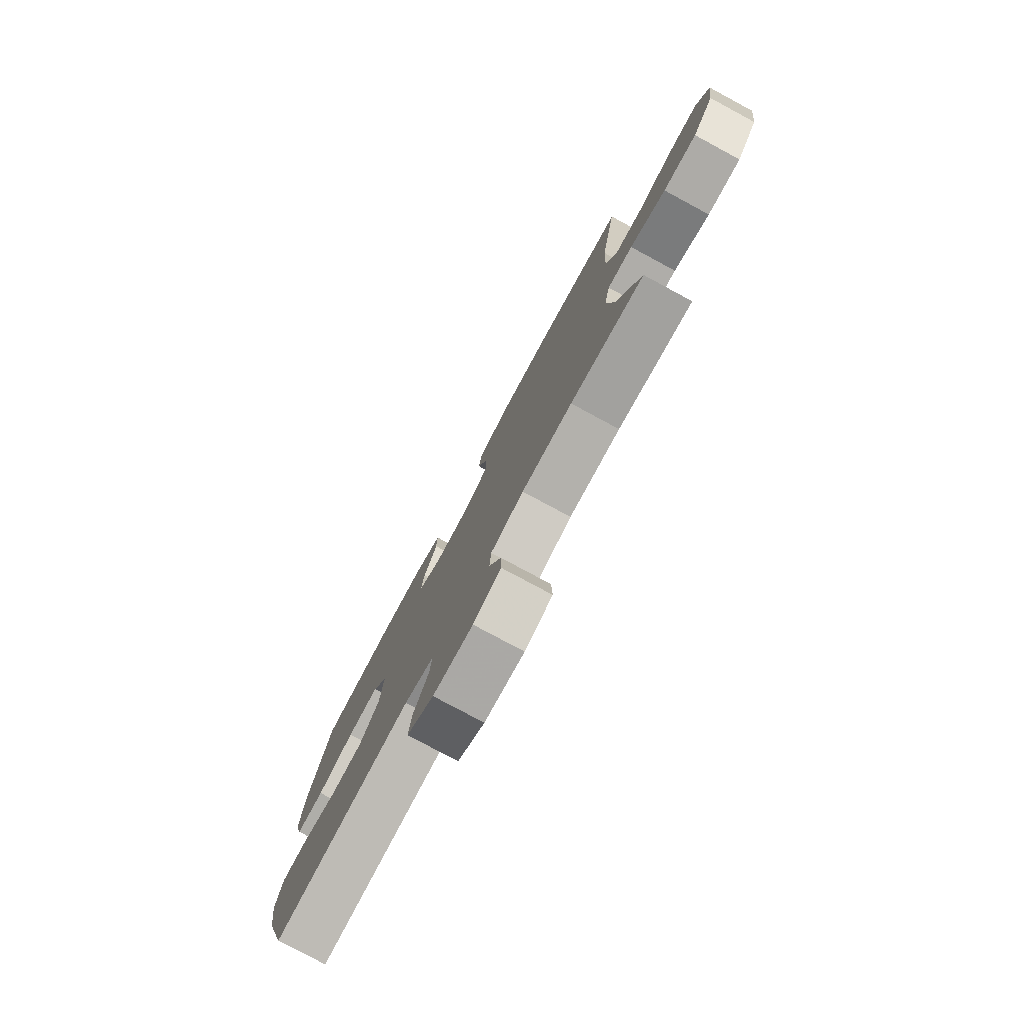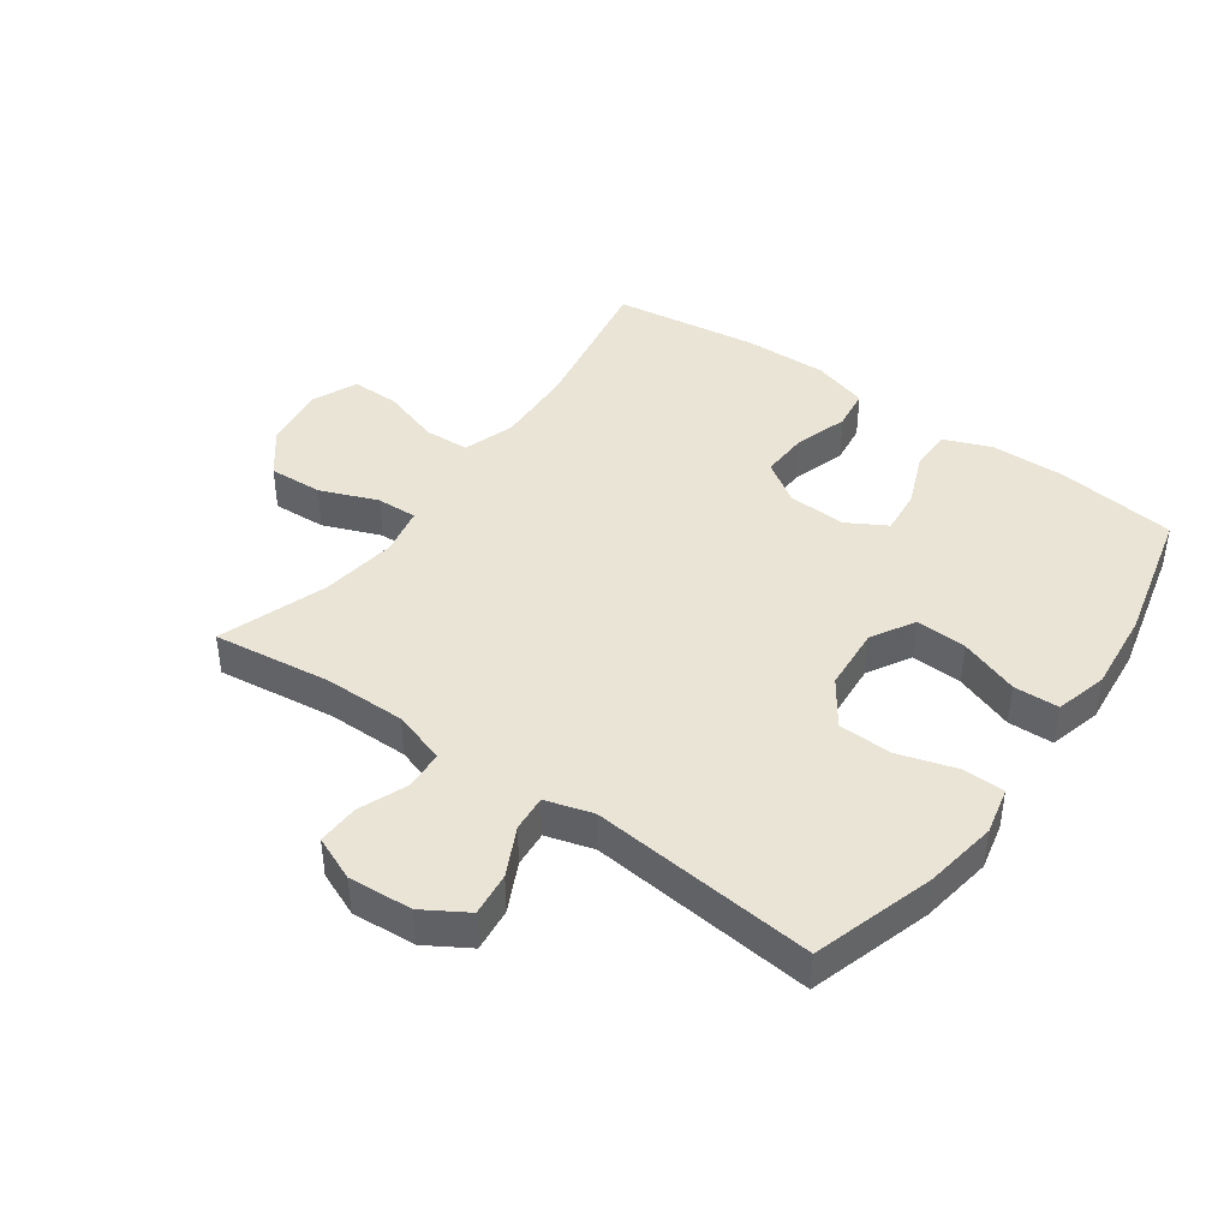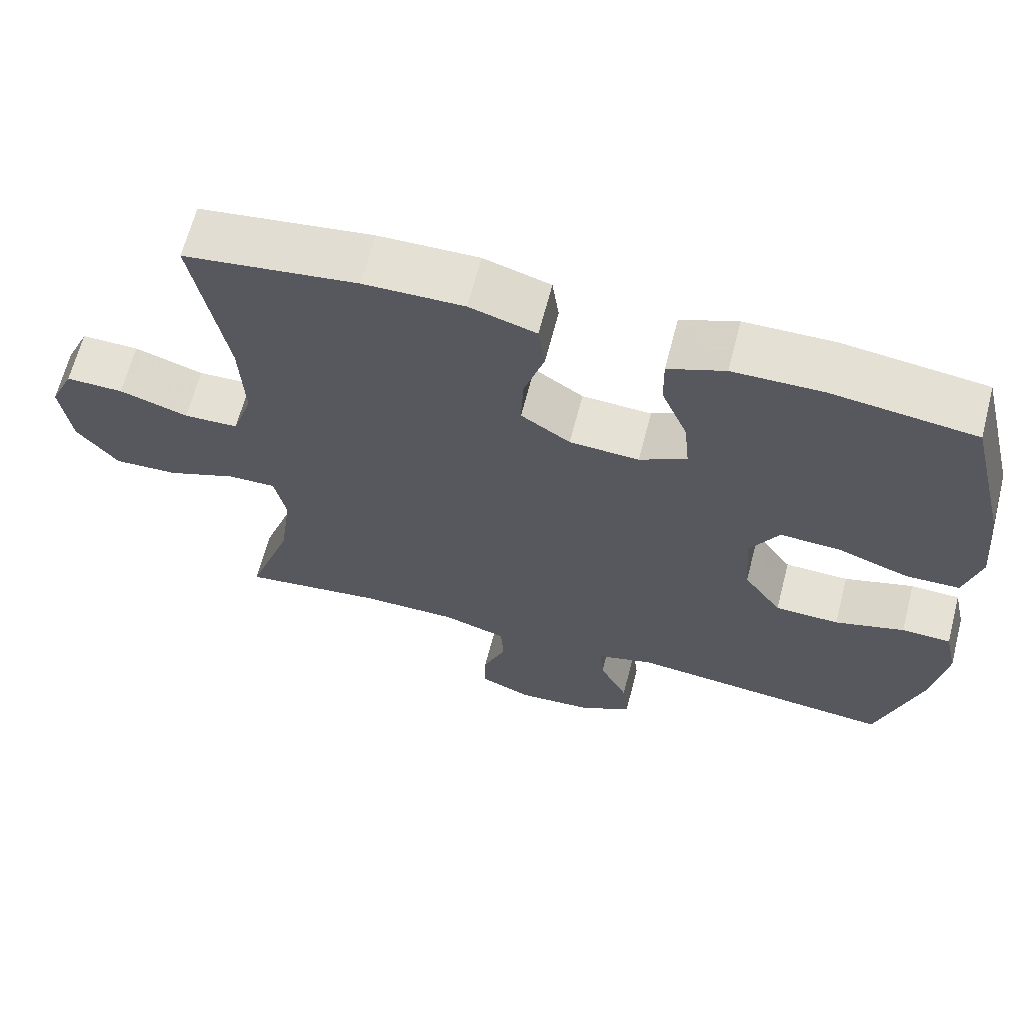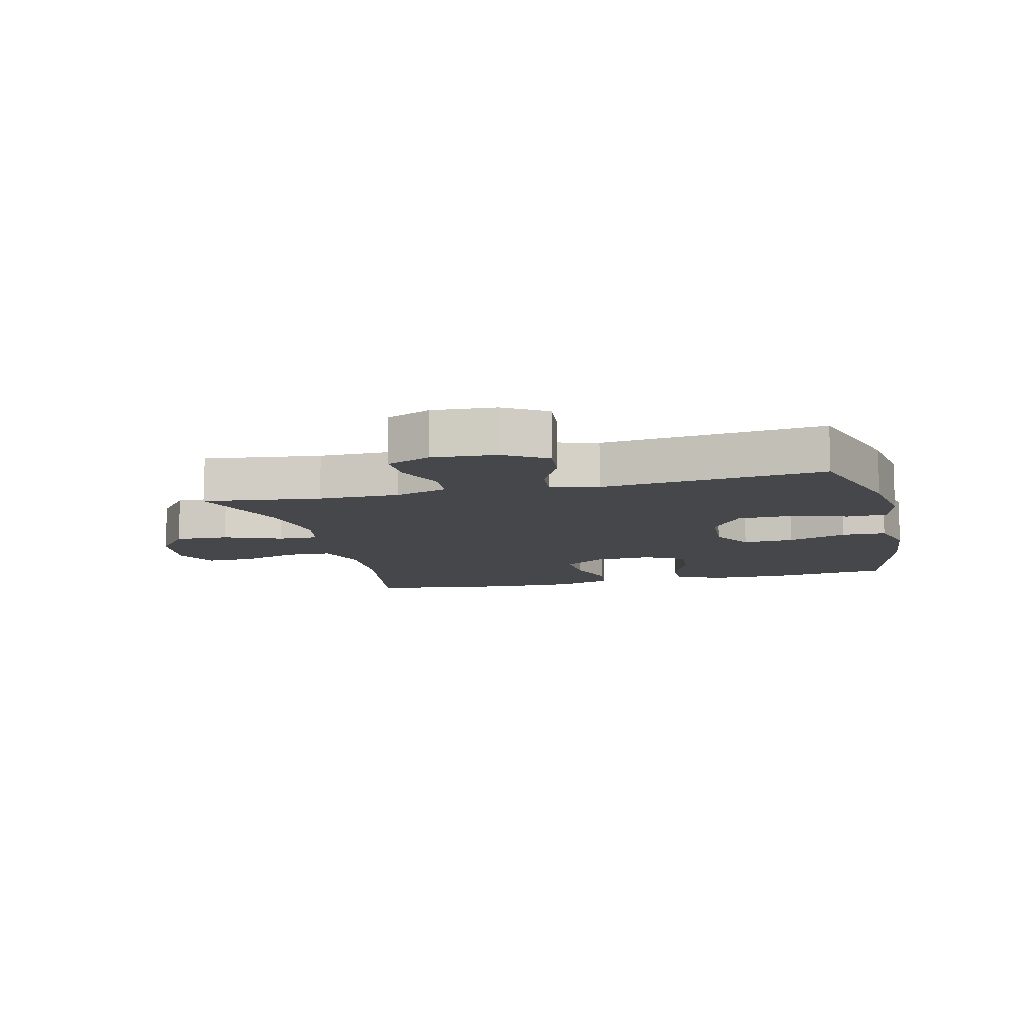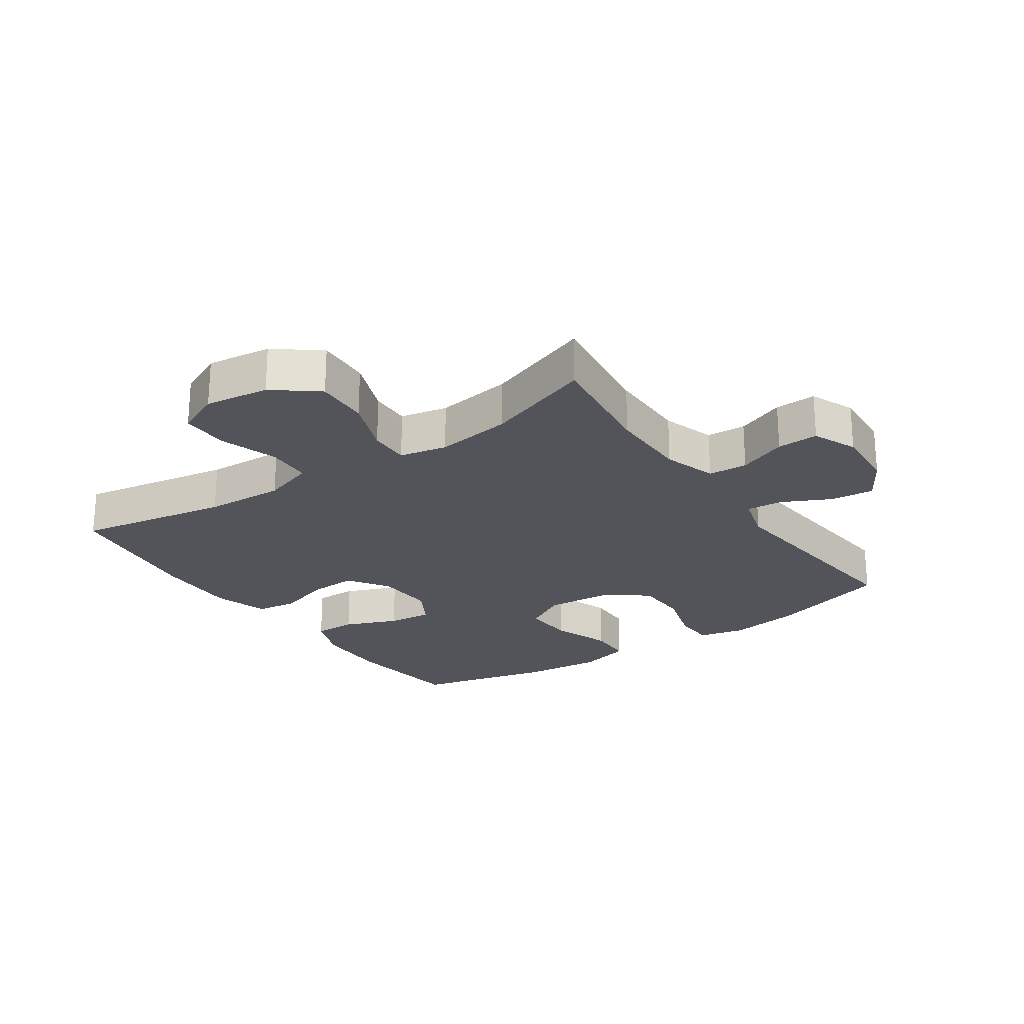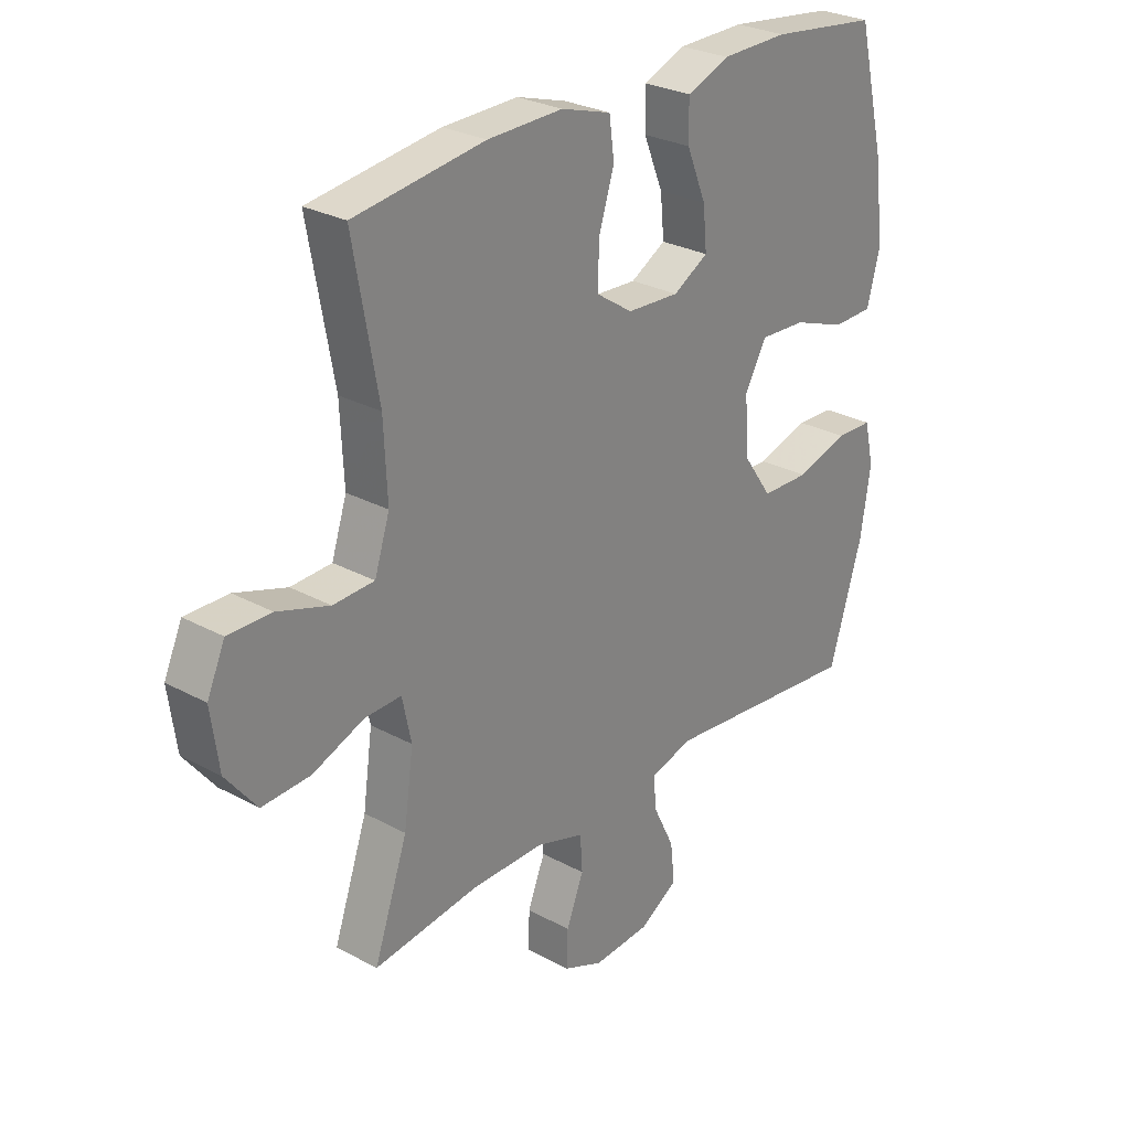
<metadata>
{"format":"obj","ext":"obj","renderer":"f3d","projection":"perspective","resolution":1024,"background":"white","views":[{"elev":-79.0,"azim":61.7,"up":"+Z"},{"elev":42.4,"azim":-144.5,"up":"+Y"},{"elev":65.2,"azim":-165.5,"up":"+Z"},{"elev":-10.4,"azim":-166.2,"up":"+Y"},{"elev":-23.8,"azim":124.6,"up":"+Y"},{"elev":27.6,"azim":129.9,"up":"+Z"}]}
</metadata>
<code>
v -0.5 0.07 0.5
v -0.308 0.07 0.524
v -0.189 0.07 0.522
v -0.113 0.07 0.492
v -0.114 0.07 0.424
v -0.149 0.07 0.339
v -0.156 0.07 0.267
v -0.093 0.07 0.231
v 0 0.07 0.236
v 0.066 0.07 0.28
v 0.063 0.07 0.356
v 0.036 0.07 0.442
v 0.045 0.07 0.508
v 0.134 0.07 0.535
v 0.268 0.07 0.532
v 0.5 0.07 0.5
v 0.456 0.07 0.256
v 0.45 0.07 0.128
v 0.477 0.07 0.045
v 0.55 0.07 0.042
v 0.642 0.07 0.072
v 0.719 0.07 0.073
v 0.751 0.07 0.002
v 0.737 0.07 -0.101
v 0.682 0.07 -0.171
v 0.596 0.07 -0.167
v 0.504 0.07 -0.131
v 0.439 0.07 -0.129
v 0.423 0.07 -0.205
v 0.44 0.07 -0.327
v 0.5 0.07 -0.5
v 0.311 0.07 -0.476
v 0.181 0.07 -0.476
v 0.096 0.07 -0.503
v 0.092 0.07 -0.566
v 0.123 0.07 -0.644
v 0.125 0.07 -0.71
v 0.054 0.07 -0.74
v -0.048 0.07 -0.733
v -0.117 0.07 -0.691
v -0.109 0.07 -0.621
v -0.071 0.07 -0.544
v -0.066 0.07 -0.486
v -0.142 0.07 -0.464
v -0.5 0.07 -0.5
v -0.559 0.07 -0.306
v -0.577 0.07 -0.19
v -0.56 0.07 -0.115
v -0.494 0.07 -0.113
v -0.401 0.07 -0.141
v -0.315 0.07 -0.139
v -0.264 0.07 -0.066
v -0.256 0.07 0.036
v -0.295 0.07 0.105
v -0.377 0.07 0.101
v -0.472 0.07 0.067
v -0.544 0.07 0.069
v -0.566 0.07 0.152
v -0.553 0.07 0.282
v -0.5 0 0.5
v -0.308 0 0.524
v -0.189 0 0.522
v -0.113 0 0.492
v -0.114 0 0.424
v -0.149 0 0.339
v -0.156 0 0.267
v -0.093 0 0.231
v 0 0 0.236
v 0.066 0 0.28
v 0.063 0 0.356
v 0.036 0 0.442
v 0.045 0 0.508
v 0.134 0 0.535
v 0.268 0 0.532
v 0.5 0 0.5
v 0.456 0 0.256
v 0.45 0 0.128
v 0.477 0 0.045
v 0.55 0 0.042
v 0.642 0 0.072
v 0.719 0 0.073
v 0.751 0 0.002
v 0.737 0 -0.101
v 0.682 0 -0.171
v 0.596 0 -0.167
v 0.504 0 -0.131
v 0.439 0 -0.129
v 0.423 0 -0.205
v 0.44 0 -0.327
v 0.5 0 -0.5
v 0.311 0 -0.476
v 0.181 0 -0.476
v 0.096 0 -0.503
v 0.092 0 -0.566
v 0.123 0 -0.644
v 0.125 0 -0.71
v 0.054 0 -0.74
v -0.048 0 -0.733
v -0.117 0 -0.691
v -0.109 0 -0.621
v -0.071 0 -0.544
v -0.066 0 -0.486
v -0.142 0 -0.464
v -0.5 0 -0.5
v -0.559 0 -0.306
v -0.577 0 -0.19
v -0.56 0 -0.115
v -0.494 0 -0.113
v -0.401 0 -0.141
v -0.315 0 -0.139
v -0.264 0 -0.066
v -0.256 0 0.036
v -0.295 0 0.105
v -0.377 0 0.101
v -0.472 0 0.067
v -0.544 0 0.069
v -0.566 0 0.152
v -0.553 0 0.282
f 4 5 6
f 3 4 6
f 2 3 6
f 1 2 6
f 59 1 6
f 58 59 6
f 57 58 6
f 56 57 6
f 55 56 6
f 54 55 6 7
f 53 54 7 8
f 52 53 8 9
f 51 52 9 10
f 48 49 50
f 47 48 50
f 46 47 50
f 45 46 50
f 44 45 50
f 43 44 50 51
f 40 41 42
f 39 40 42
f 38 39 42
f 37 38 42
f 36 37 42
f 35 36 42
f 34 35 42 43
f 43 51 10
f 34 43 10
f 33 34 10
f 30 31 32
f 33 10 11
f 32 33 11
f 30 32 11
f 29 30 11
f 25 26 27
f 24 25 27
f 23 24 27
f 22 23 27
f 21 22 27
f 20 21 27
f 19 20 27 28
f 18 19 28
f 15 16 17
f 14 15 17
f 13 14 17
f 12 13 17
f 11 12 17
f 11 17 18
f 11 18 28 29
f 65 64 63
f 65 63 62
f 65 62 61
f 65 61 60
f 65 60 118
f 65 118 117
f 65 117 116
f 65 116 115
f 65 115 114
f 66 65 114 113
f 67 66 113 112
f 68 67 112 111
f 69 68 111 110
f 109 108 107
f 109 107 106
f 109 106 105
f 109 105 104
f 109 104 103
f 110 109 103 102
f 101 100 99
f 101 99 98
f 101 98 97
f 101 97 96
f 101 96 95
f 101 95 94
f 102 101 94 93
f 69 110 102
f 69 102 93
f 69 93 92
f 91 90 89
f 70 69 92
f 70 92 91
f 70 91 89
f 70 89 88
f 86 85 84
f 86 84 83
f 86 83 82
f 86 82 81
f 86 81 80
f 86 80 79
f 87 86 79 78
f 87 78 77
f 76 75 74
f 76 74 73
f 76 73 72
f 76 72 71
f 76 71 70
f 77 76 70
f 88 87 77 70
f 1 60 61 2
f 2 61 62 3
f 3 62 63 4
f 4 63 64 5
f 5 64 65 6
f 6 65 66 7
f 7 66 67 8
f 8 67 68 9
f 9 68 69 10
f 10 69 70 11
f 11 70 71 12
f 12 71 72 13
f 13 72 73 14
f 14 73 74 15
f 15 74 75 16
f 16 75 76 17
f 17 76 77 18
f 18 77 78 19
f 19 78 79 20
f 20 79 80 21
f 21 80 81 22
f 22 81 82 23
f 23 82 83 24
f 24 83 84 25
f 25 84 85 26
f 26 85 86 27
f 27 86 87 28
f 28 87 88 29
f 29 88 89 30
f 30 89 90 31
f 31 90 91 32
f 32 91 92 33
f 33 92 93 34
f 34 93 94 35
f 35 94 95 36
f 36 95 96 37
f 37 96 97 38
f 38 97 98 39
f 39 98 99 40
f 40 99 100 41
f 41 100 101 42
f 42 101 102 43
f 43 102 103 44
f 44 103 104 45
f 45 104 105 46
f 46 105 106 47
f 47 106 107 48
f 48 107 108 49
f 49 108 109 50
f 50 109 110 51
f 51 110 111 52
f 52 111 112 53
f 53 112 113 54
f 54 113 114 55
f 55 114 115 56
f 56 115 116 57
f 57 116 117 58
f 58 117 118 59
f 59 118 60 1

</code>
